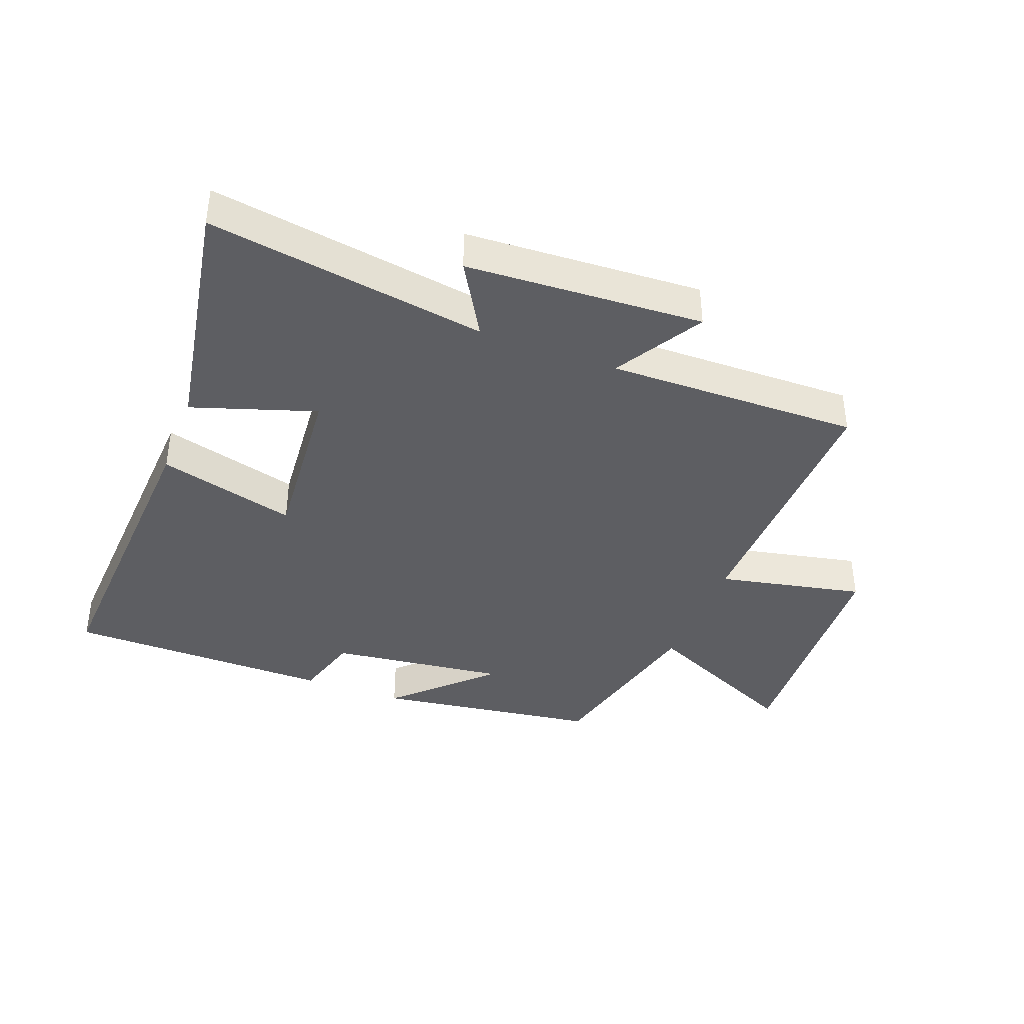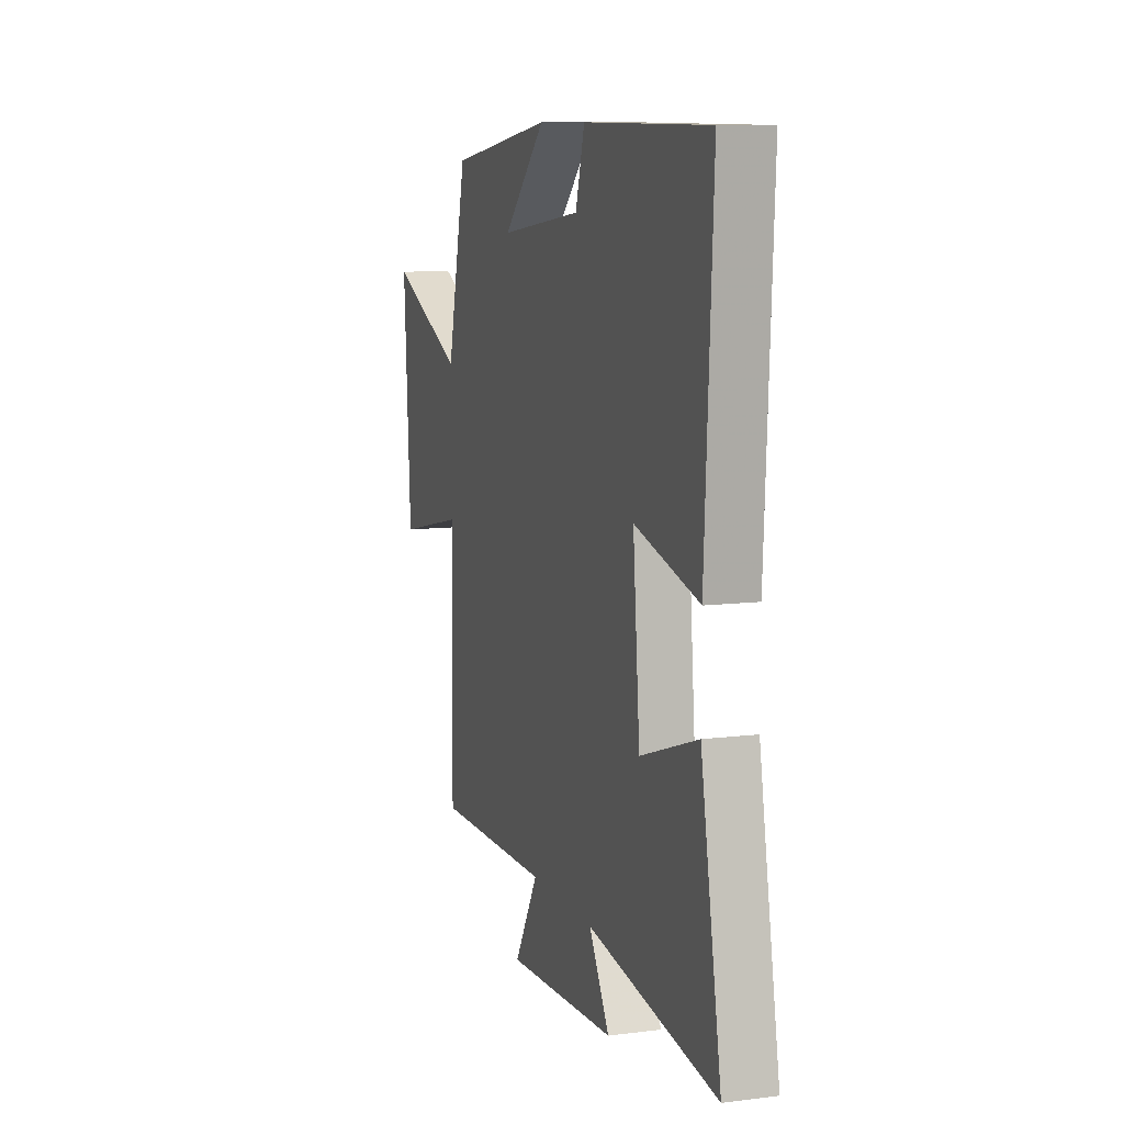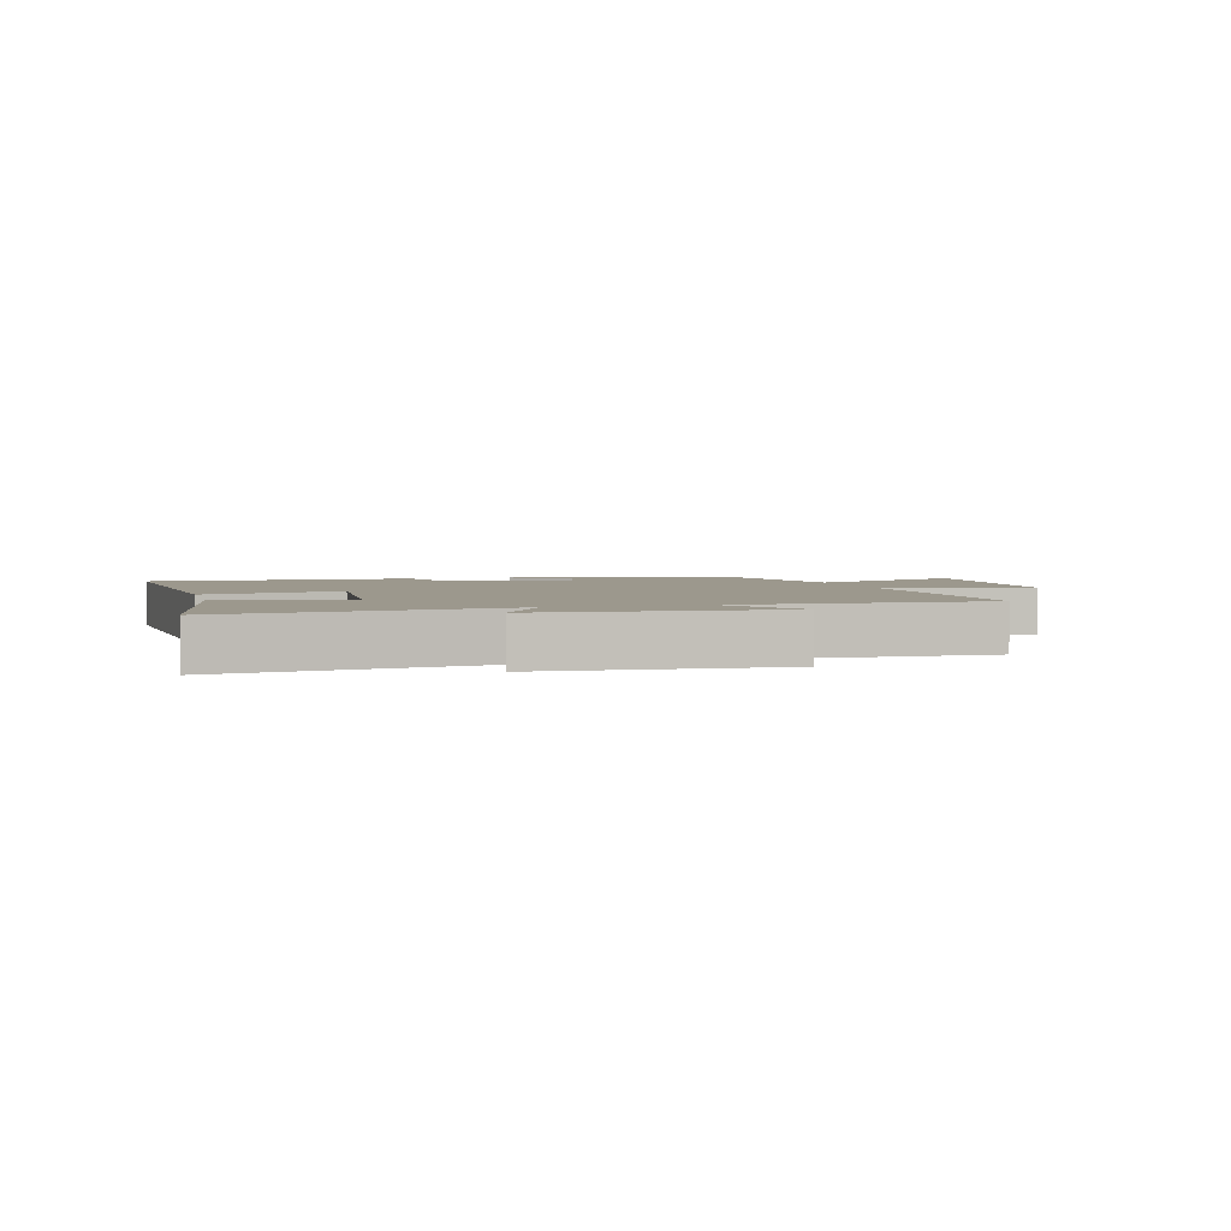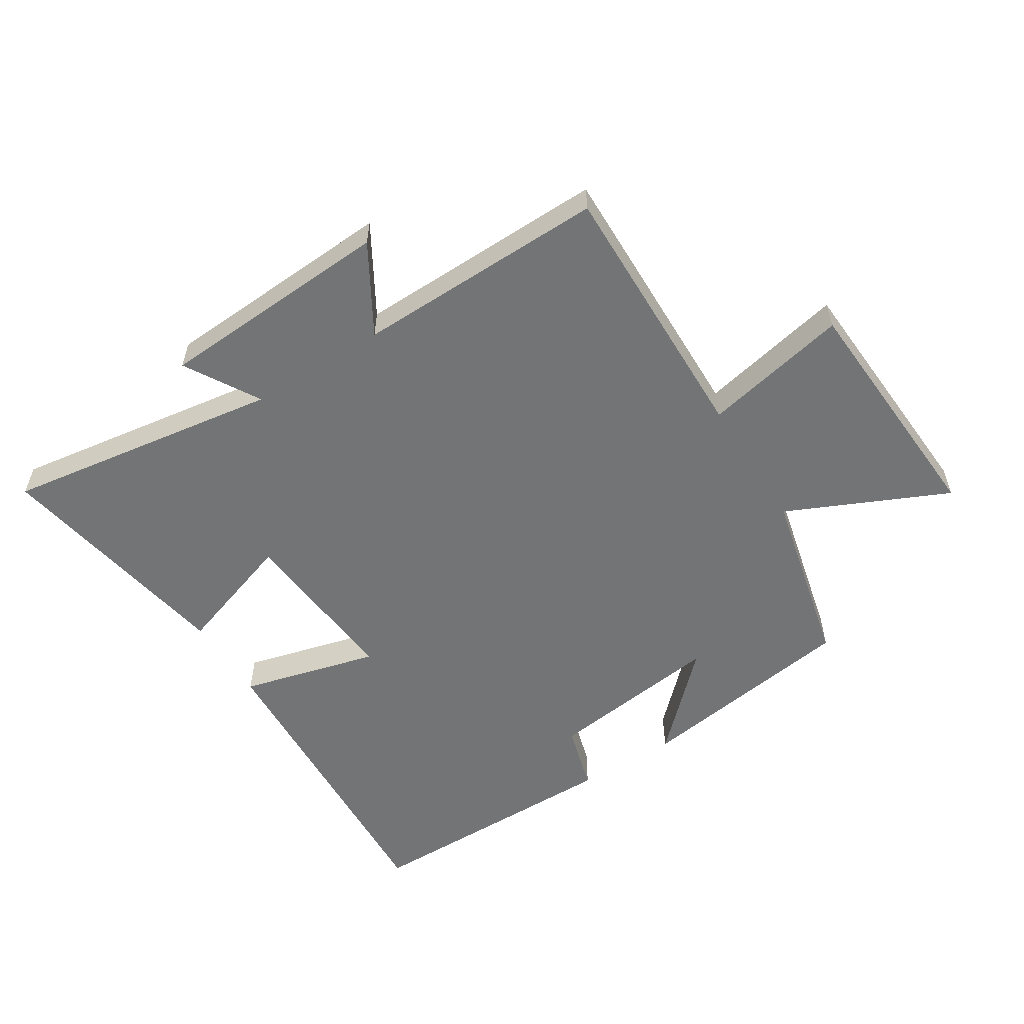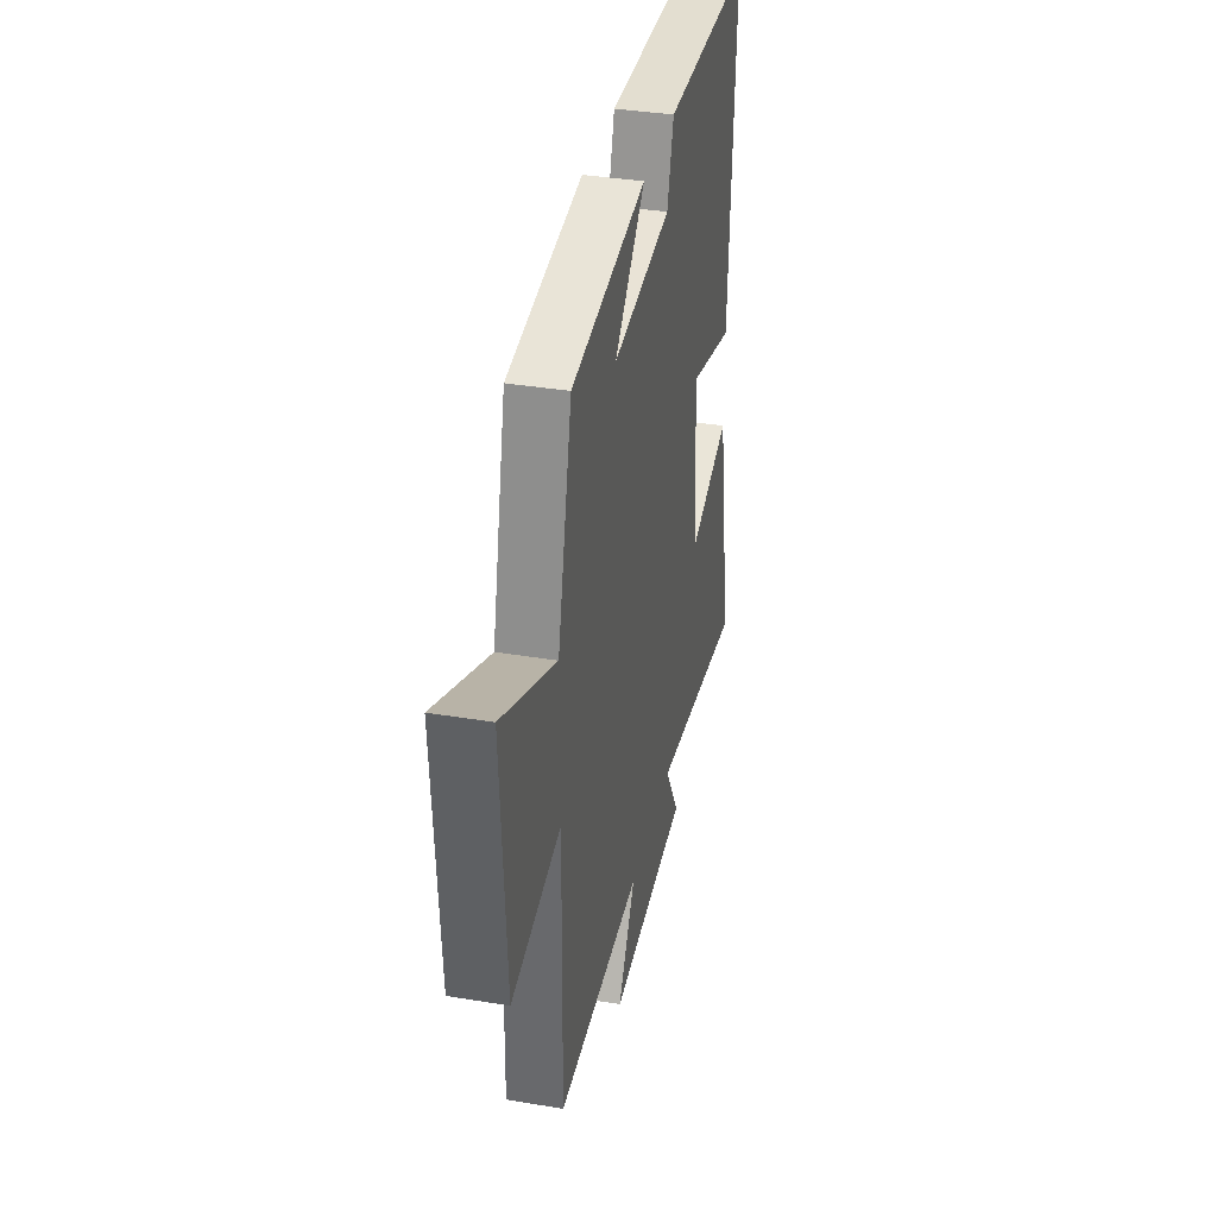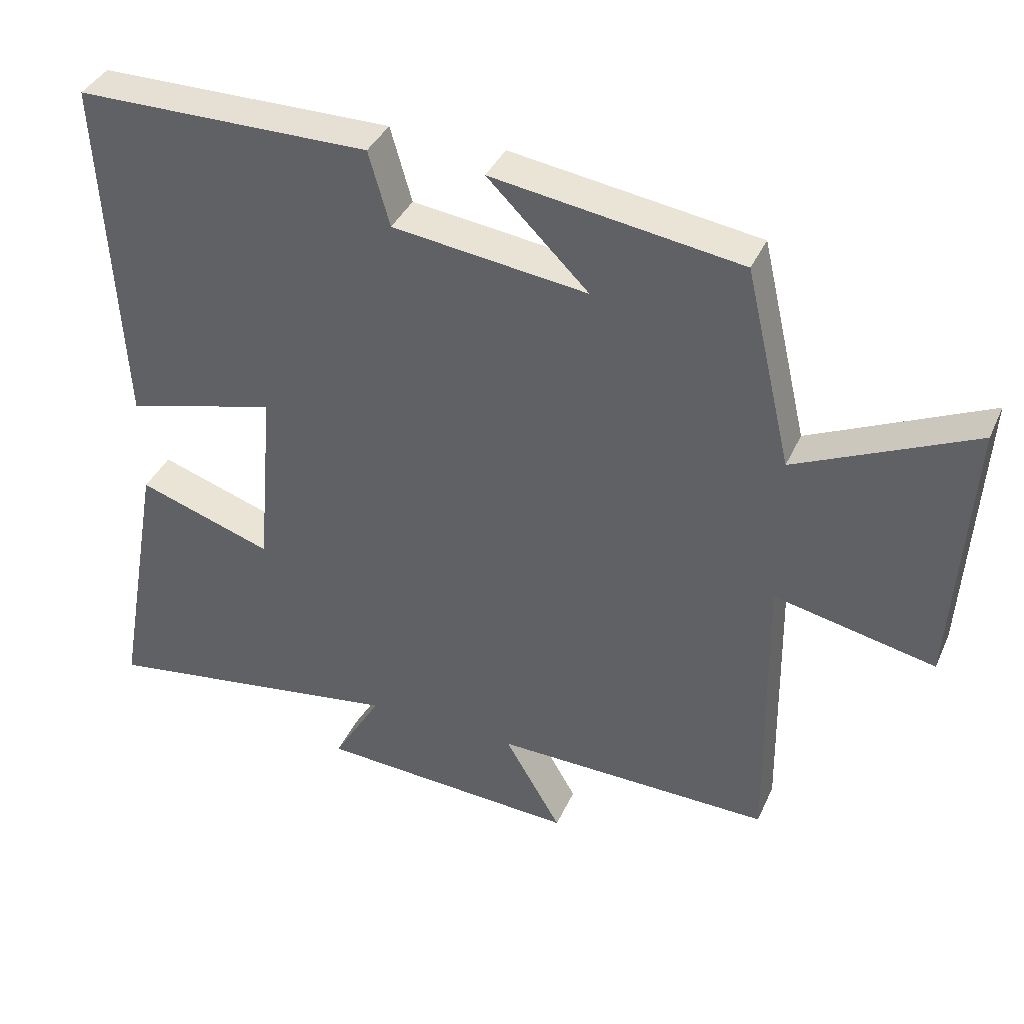
<metadata>
{"format":"obj","ext":"obj","renderer":"f3d","projection":"perspective","resolution":1024,"background":"white","views":[{"elev":-39.3,"azim":158.9,"up":"+Y"},{"elev":9.7,"azim":71.7,"up":"+Z"},{"elev":3.0,"azim":164.3,"up":"+Y"},{"elev":-56.2,"azim":-147.8,"up":"+Y"},{"elev":36.1,"azim":-77.7,"up":"+Z"},{"elev":38.3,"azim":-157.6,"up":"+Z"}]}
</metadata>
<code>
v 0.527 0.07 0.497
v 0.5 0.07 -0.021
v 0.278 0.07 0.037
v 0.302 0.07 -0.237
v 0.5 0.07 -0.171
v 0.571 0.07 -0.567
v 0.124 0.07 -0.5
v 0.195 0.07 -0.62
v -0.185 0.07 -0.642
v -0.102 0.07 -0.5
v -0.507 0.07 -0.508
v -0.5 0.07 -0.072
v -0.735 0.07 -0.122
v -0.759 0.07 0.274
v -0.5 0.07 0.156
v -0.432 0.07 0.447
v -0.071 0.07 0.5
v -0.218 0.07 0.355
v 0.066 0.07 0.391
v 0.097 0.07 0.5
v 0.527 0 0.497
v 0.5 0 -0.021
v 0.278 0 0.037
v 0.302 0 -0.237
v 0.5 0 -0.171
v 0.571 0 -0.567
v 0.124 0 -0.5
v 0.195 0 -0.62
v -0.185 0 -0.642
v -0.102 0 -0.5
v -0.507 0 -0.508
v -0.5 0 -0.072
v -0.735 0 -0.122
v -0.759 0 0.274
v -0.5 0 0.156
v -0.432 0 0.447
v -0.071 0 0.5
v -0.218 0 0.355
v 0.066 0 0.391
v 0.097 0 0.5
f 1 2 3
f 20 1 3
f 19 20 3
f 18 19 3 4
f 15 16 17 18
f 15 18 4
f 12 13 14 15
f 12 15 4
f 10 11 12 4
f 7 8 9 10
f 7 10 4 5
f 5 6 7
f 23 22 21
f 23 21 40
f 23 40 39
f 24 23 39 38
f 38 37 36 35
f 24 38 35
f 35 34 33 32
f 24 35 32
f 24 32 31 30
f 30 29 28 27
f 25 24 30 27
f 27 26 25
f 1 21 22 2
f 2 22 23 3
f 3 23 24 4
f 4 24 25 5
f 5 25 26 6
f 6 26 27 7
f 7 27 28 8
f 8 28 29 9
f 9 29 30 10
f 10 30 31 11
f 11 31 32 12
f 12 32 33 13
f 13 33 34 14
f 14 34 35 15
f 15 35 36 16
f 16 36 37 17
f 17 37 38 18
f 18 38 39 19
f 19 39 40 20
f 20 40 21 1

</code>
